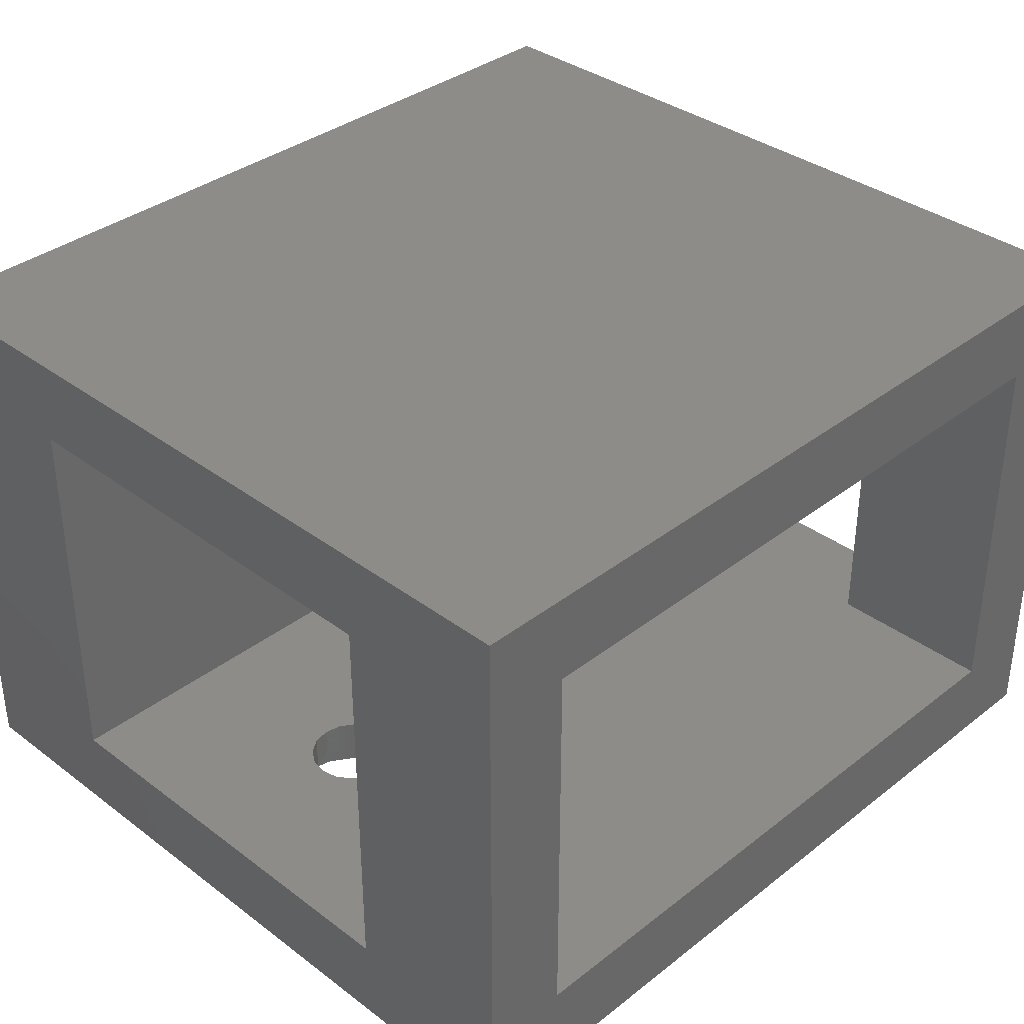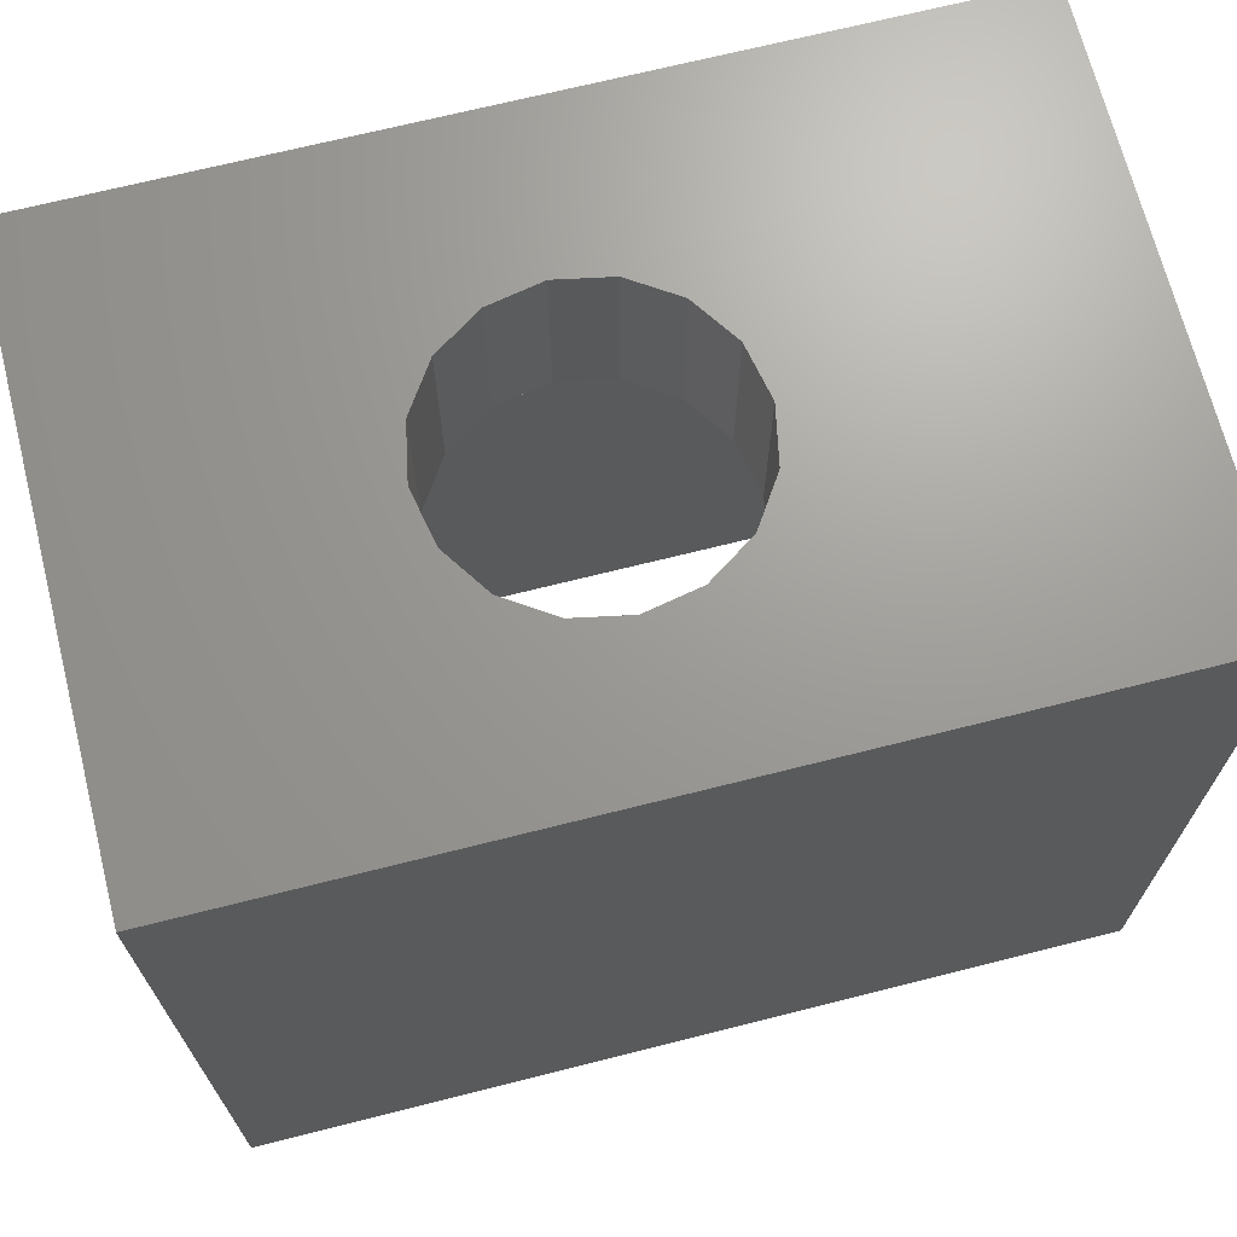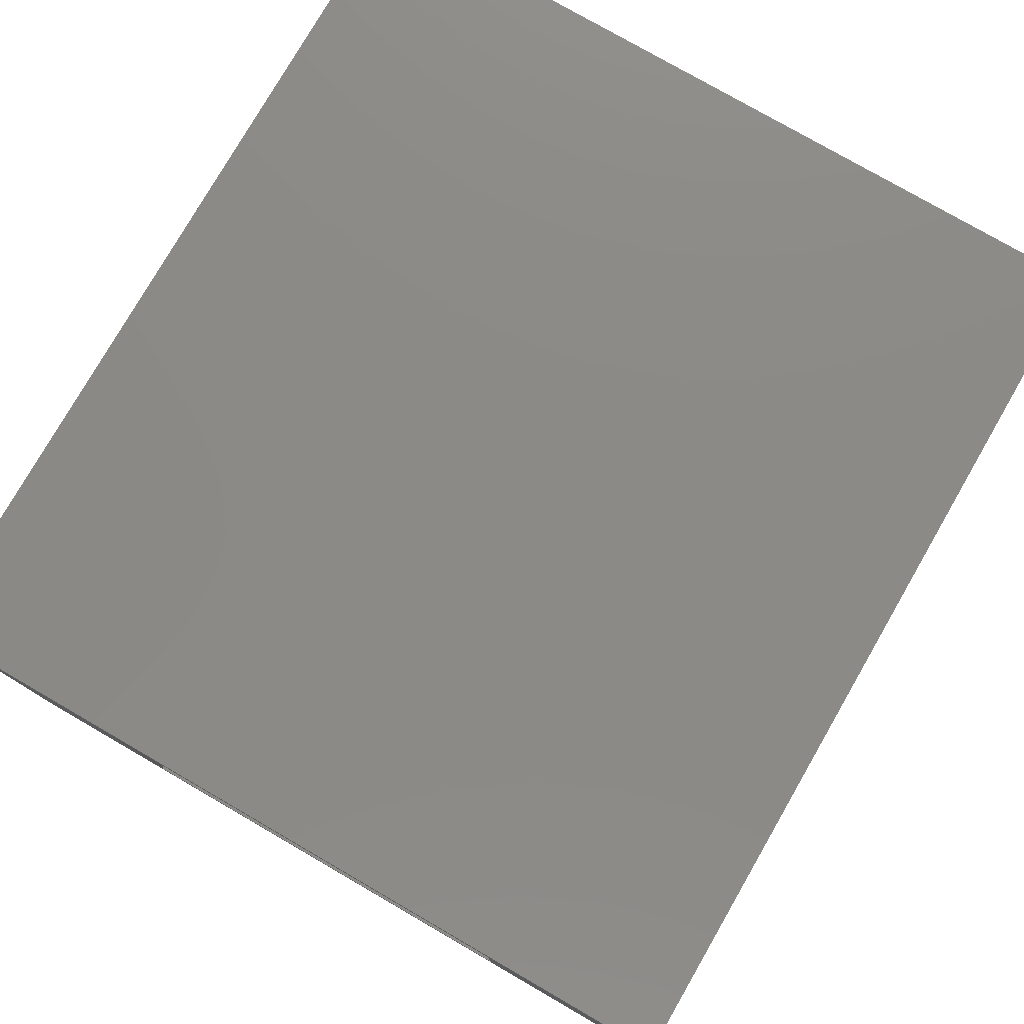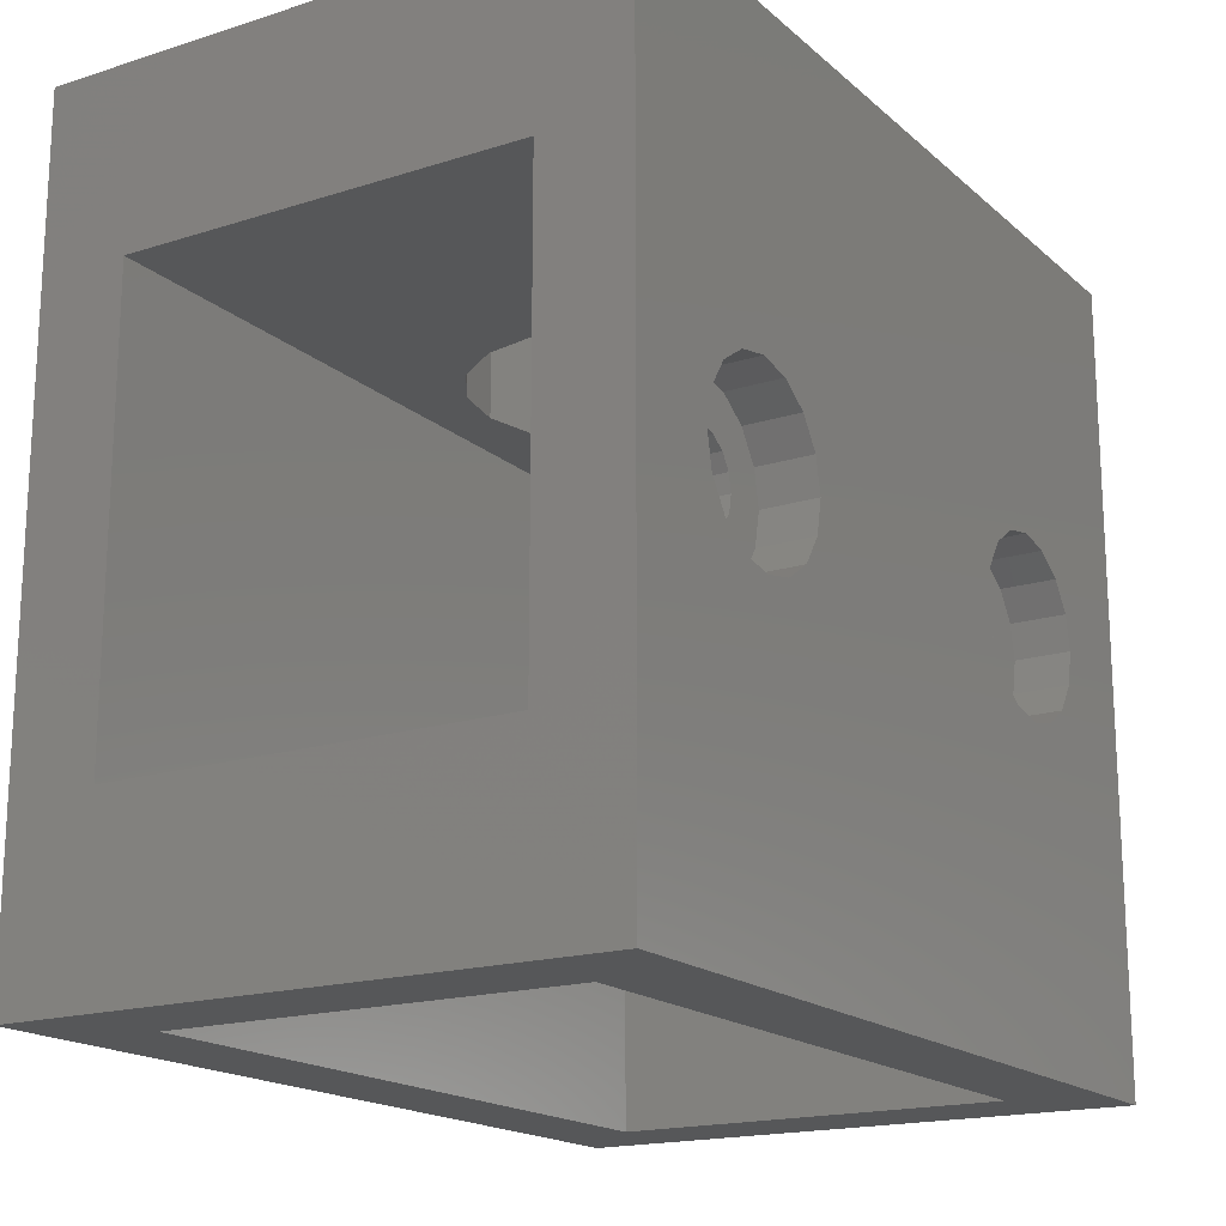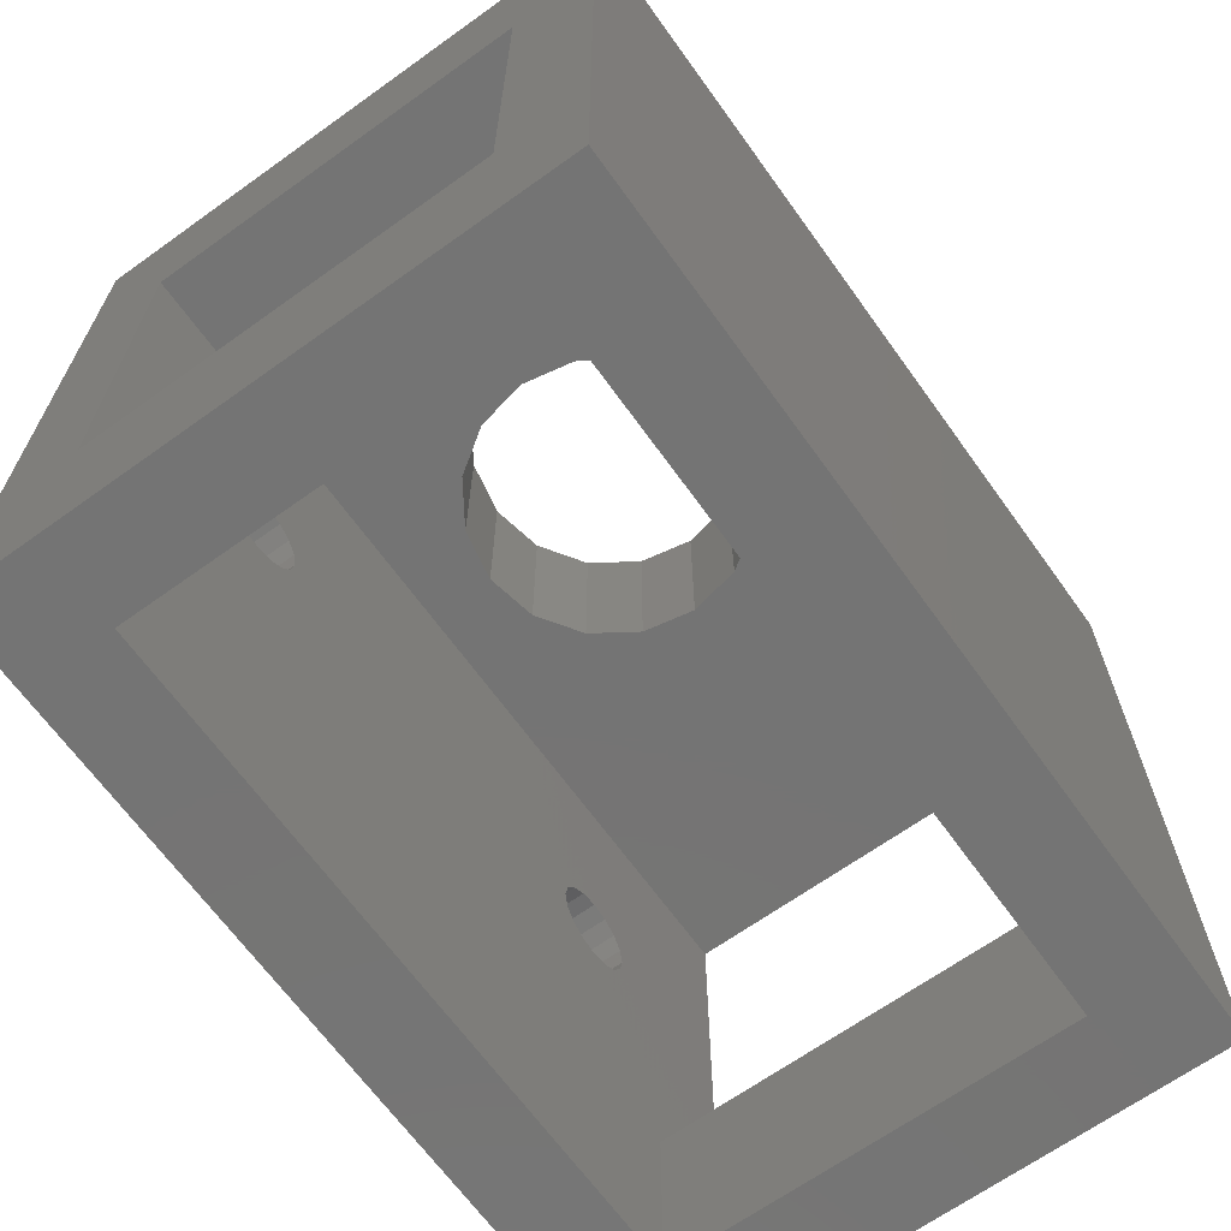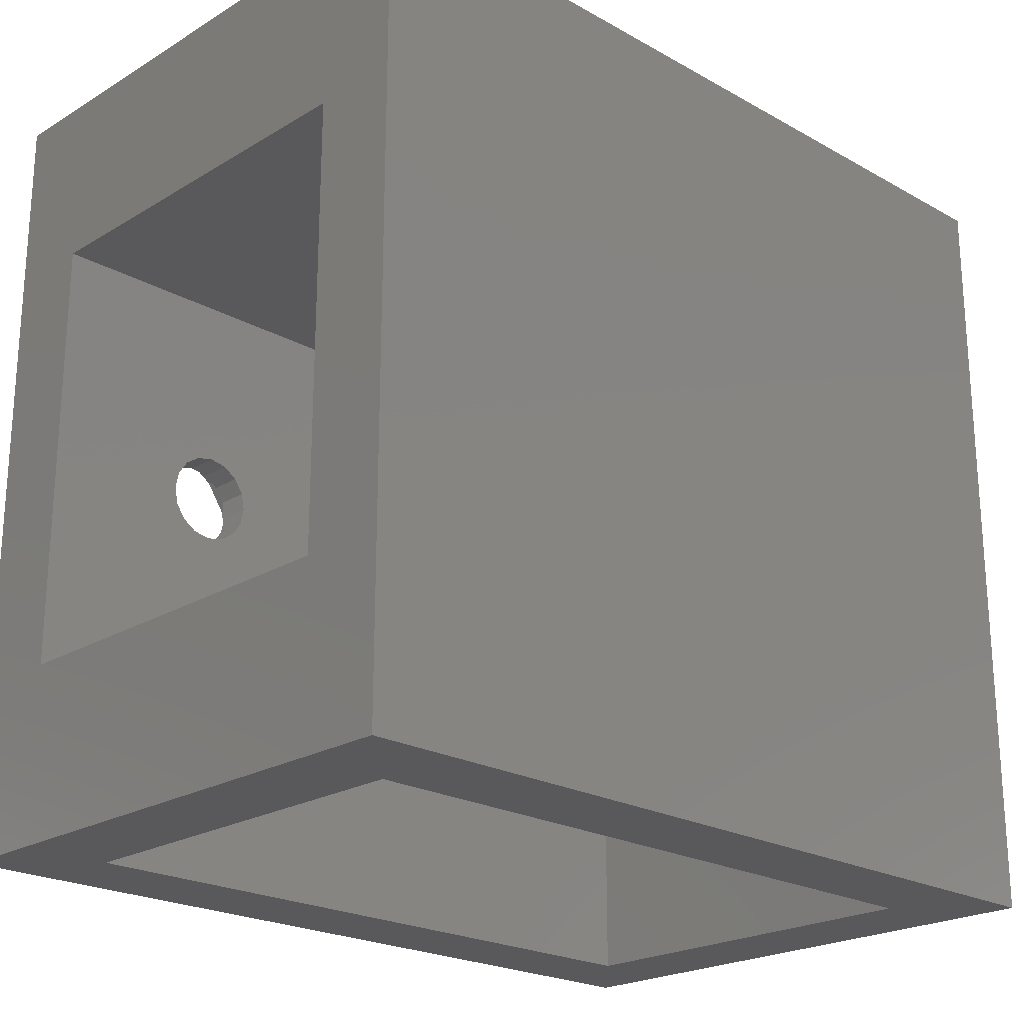
<metadata>
{"format":"stl","ext":"stl","renderer":"f3d","projection":"perspective","resolution":1024,"background":"white","views":[{"elev":35.8,"azim":-45.5,"up":"+Z"},{"elev":69.1,"azim":-14.2,"up":"+Y"},{"elev":78.2,"azim":-60.0,"up":"+Z"},{"elev":-17.7,"azim":121.9,"up":"+Y"},{"elev":-66.6,"azim":-54.3,"up":"+Y"},{"elev":-22.3,"azim":-44.0,"up":"+Y"}]}
</metadata>
<code>
# stl→obj: 184 verts, 384 faces
v -9.75 9 -6.5
v -9.75 5 -4.5
v -9.75 9 6.5
v -9.75 -5 -4.5
v -9.75 -9 -6.5
v -9.75 -5 4.5
v -9.75 5 4.5
v -9.75 -9 6.5
v 9.75 -9 6.5
v 9.75 9 6.5
v 9.75 5 4.5
v 9.75 9 -6.5
v 9.75 -5 4.5
v 9.75 -5 -4.5
v 9.75 5 -4.5
v 9.75 -9 -6.5
v 7.5 0.1 -6.5
v 7.348 -0.6654 -6.5
v 6.914 -1.314 -6.5
v 6.265 -1.748 -6.5
v 5.5 -1.9 -6.5
v 4.735 -1.748 -6.5
v -4.735 -1.748 -6.5
v 3.652 -0.6654 -6.5
v -3.5 0.1 -6.5
v 3.5 0.1 -6.5
v -3.652 -0.6654 -6.5
v 4.086 -1.314 -6.5
v -4.086 -1.314 -6.5
v -5.5 -1.9 -6.5
v -7.348 -0.6654 -6.5
v -7.5 0.1 -6.5
v -6.914 -1.314 -6.5
v -6.265 -1.748 -6.5
v 7.348 0.8654 -6.5
v 6.914 1.514 -6.5
v 6.265 1.948 -6.5
v 5.5 2.1 -6.5
v 4.735 1.948 -6.5
v -4.735 1.948 -6.5
v 4.086 1.514 -6.5
v 3.652 0.8654 -6.5
v -3.652 0.8654 -6.5
v -4.086 1.514 -6.5
v -5.5 2.1 -6.5
v -6.265 1.948 -6.5
v -6.914 1.514 -6.5
v -7.348 0.8654 -6.5
v -7.75 -9 4.5
v -7.75 -9 -4.5
v 7.75 -9 -4.5
v 7.75 -9 4.5
v -0.5 9 3.35
v 0.7055 9 3.11
v 1.727 9 2.427
v 2.41 9 1.405
v 2.65 9 0.2
v 2.41 9 -1.005
v 0.7055 9 -2.71
v -0.5 9 -2.95
v 1.727 9 -2.027
v -1.705 9 3.11
v -2.727 9 2.427
v -3.41 9 1.405
v -3.65 9 0.2
v -3.41 9 -1.005
v -2.727 9 -2.027
v -1.705 9 -2.71
v -7.75 -5 -4.5
v -7.75 -5 4.5
v 7.75 -5 4.5
v 7.75 -5 -4.5
v -0.5 5 3.35
v -1.705 5 3.11
v -2.727 5 2.427
v -3.41 5 1.405
v -3.65 5 0.2
v -3.41 5 -1.005
v -1.705 5 -2.71
v -0.5 5 -2.95
v -2.727 5 -2.027
v 0.7055 5 3.11
v 1.727 5 2.427
v 2.41 5 1.405
v 2.65 5 0.2
v 2.41 5 -1.005
v 1.727 5 -2.027
v 0.7055 5 -2.71
v 6.5 0.1 -4.5
v 6.207 -0.6071 -4.5
v 6.424 -0.2827 -4.5
v 6.424 0.4827 -4.5
v 6.207 0.8071 -4.5
v 5.883 1.024 -4.5
v 5.5 1.1 -4.5
v 5.117 1.024 -4.5
v -5.117 1.024 -4.5
v 4.576 0.4827 -4.5
v -4.5 0.1 -4.5
v 4.5 0.1 -4.5
v -4.576 0.4827 -4.5
v 4.793 0.8071 -4.5
v -4.793 0.8071 -4.5
v -5.5 1.1 -4.5
v -6.5 0.1 -4.5
v -6.424 0.4827 -4.5
v -5.883 1.024 -4.5
v -6.207 0.8071 -4.5
v 5.883 -0.8239 -4.5
v 5.5 -0.9 -4.5
v 5.117 -0.8239 -4.5
v 4.793 -0.6071 -4.5
v -4.793 -0.6071 -4.5
v 4.576 -0.2827 -4.5
v -4.576 -0.2827 -4.5
v -5.117 -0.8239 -4.5
v -5.5 -0.9 -4.5
v -5.883 -0.8239 -4.5
v -6.424 -0.2827 -4.5
v -6.207 -0.6071 -4.5
v 6.5 0.1 -5.25
v 6.424 0.4827 -5.25
v 5.117 1.024 -5.25
v 5.5 1.1 -5.25
v 5.883 -0.8239 -5.25
v 5.5 -0.9 -5.25
v 5.883 1.024 -5.25
v 6.207 0.8071 -5.25
v 4.793 0.8071 -5.25
v 4.576 0.4827 -5.25
v 4.5 0.1 -5.25
v 6.424 -0.2827 -5.25
v 4.576 -0.2827 -5.25
v 6.207 -0.6071 -5.25
v 5.117 -0.8239 -5.25
v 4.793 -0.6071 -5.25
v -4.5 0.1 -5.25
v -4.576 0.4827 -5.25
v -6.424 0.4827 -5.25
v -6.5 0.1 -5.25
v -5.883 1.024 -5.25
v -5.5 1.1 -5.25
v -6.207 0.8071 -5.25
v -5.117 -0.8239 -5.25
v -5.5 -0.9 -5.25
v -4.793 -0.6071 -5.25
v -5.117 1.024 -5.25
v -4.793 0.8071 -5.25
v -4.576 -0.2827 -5.25
v -5.883 -0.8239 -5.25
v -6.207 -0.6071 -5.25
v -6.424 -0.2827 -5.25
v 7.348 0.8654 -5.25
v 7.5 0.1 -5.25
v 5.5 2.1 -5.25
v 4.735 1.948 -5.25
v 5.5 -1.9 -5.25
v 6.265 -1.748 -5.25
v 7.348 -0.6654 -5.25
v 6.914 -1.314 -5.25
v 6.914 1.514 -5.25
v 6.265 1.948 -5.25
v 3.652 0.8654 -5.25
v 4.086 1.514 -5.25
v 3.5 0.1 -5.25
v 4.735 -1.748 -5.25
v 4.086 -1.314 -5.25
v 3.652 -0.6654 -5.25
v -3.652 0.8654 -5.25
v -3.5 0.1 -5.25
v -7.5 0.1 -5.25
v -7.348 0.8654 -5.25
v -5.5 2.1 -5.25
v -6.265 1.948 -5.25
v -6.914 1.514 -5.25
v -5.5 -1.9 -5.25
v -4.735 -1.748 -5.25
v -4.086 -1.314 -5.25
v -4.086 1.514 -5.25
v -4.735 1.948 -5.25
v -3.652 -0.6654 -5.25
v -6.265 -1.748 -5.25
v -6.914 -1.314 -5.25
v -7.348 -0.6654 -5.25
f 1 2 3
f 1 4 2
f 4 5 6
f 5 4 1
f 7 3 2
f 6 3 7
f 6 8 3
f 8 6 5
f 3 9 10
f 9 3 8
f 10 11 12
f 10 13 11
f 13 9 14
f 9 13 10
f 15 12 11
f 14 12 15
f 14 16 12
f 16 14 9
f 16 17 12
f 16 18 17
f 16 19 18
f 16 20 19
f 16 21 20
f 16 22 21
f 23 22 16
f 24 25 26
f 27 24 28
f 22 23 28
f 24 27 25
f 28 29 27
f 28 23 29
f 5 23 16
f 23 5 30
f 31 5 32
f 33 5 31
f 34 5 33
f 30 5 34
f 35 12 17
f 36 12 35
f 37 12 36
f 38 12 37
f 39 12 38
f 40 39 41
f 25 42 26
f 43 42 25
f 42 43 41
f 44 41 43
f 40 41 44
f 39 40 12
f 1 40 45
f 1 45 46
f 1 32 5
f 40 1 12
f 47 1 46
f 48 1 47
f 32 1 48
f 8 49 9
f 8 50 49
f 50 5 51
f 5 50 8
f 52 9 49
f 51 9 52
f 51 16 9
f 16 51 5
f 10 53 3
f 10 54 53
f 10 55 54
f 10 56 55
f 10 57 56
f 12 57 10
f 57 12 58
f 59 12 60
f 61 12 59
f 58 12 61
f 62 3 53
f 63 3 62
f 64 3 63
f 65 3 64
f 1 65 66
f 1 66 67
f 1 60 12
f 65 1 3
f 68 1 67
f 60 1 68
f 49 69 70
f 69 49 50
f 52 49 71
f 71 11 13
f 70 71 49
f 71 70 11
f 7 70 6
f 70 7 11
f 51 71 72
f 71 51 52
f 7 73 11
f 7 74 73
f 7 75 74
f 7 76 75
f 7 77 76
f 2 77 7
f 77 2 78
f 79 2 80
f 81 2 79
f 78 2 81
f 82 11 73
f 83 11 82
f 84 11 83
f 85 11 84
f 15 85 86
f 15 86 87
f 85 15 11
f 88 15 87
f 80 15 88
f 15 80 2
f 89 14 15
f 90 14 91
f 91 14 89
f 15 92 89
f 15 93 92
f 15 94 93
f 15 95 94
f 15 96 95
f 97 96 15
f 98 99 100
f 101 98 102
f 96 97 102
f 98 101 99
f 102 103 101
f 102 97 103
f 2 97 15
f 97 2 104
f 2 105 106
f 104 2 107
f 2 108 107
f 2 106 108
f 105 2 4
f 105 4 69
f 14 90 72
f 109 72 90
f 110 72 109
f 111 72 110
f 112 72 111
f 72 112 51
f 113 112 114
f 99 114 100
f 115 114 99
f 113 114 115
f 112 113 51
f 69 113 116
f 69 116 117
f 69 117 118
f 69 119 105
f 69 120 119
f 69 118 120
f 113 69 51
f 51 69 50
f 85 56 57
f 56 85 84
f 84 55 56
f 55 84 83
f 76 65 64
f 65 76 77
f 82 55 83
f 55 82 54
f 74 53 73
f 53 74 62
f 75 62 74
f 62 75 63
f 60 88 59
f 88 60 80
f 75 64 63
f 64 75 76
f 87 58 61
f 58 87 86
f 78 67 66
f 67 78 81
f 77 66 65
f 66 77 78
f 73 54 82
f 54 73 53
f 86 57 58
f 57 86 85
f 67 79 68
f 79 67 81
f 68 80 60
f 80 68 79
f 59 87 61
f 87 59 88
f 121 92 122
f 92 121 89
f 123 95 96
f 95 123 124
f 125 110 109
f 110 125 126
f 127 93 94
f 93 127 128
f 122 93 128
f 93 122 92
f 124 94 95
f 94 124 127
f 98 129 102
f 129 98 130
f 100 130 98
f 130 100 131
f 129 96 102
f 96 129 123
f 132 89 121
f 89 132 91
f 114 131 100
f 131 114 133
f 134 109 90
f 109 134 125
f 126 111 110
f 111 126 135
f 134 91 132
f 91 134 90
f 135 112 111
f 112 135 136
f 112 133 114
f 133 112 136
f 137 101 138
f 101 137 99
f 105 139 106
f 139 105 140
f 141 104 107
f 104 141 142
f 143 107 108
f 107 143 141
f 144 117 116
f 117 144 145
f 146 116 113
f 116 146 144
f 147 103 97
f 103 147 148
f 138 103 148
f 103 138 101
f 142 97 104
f 97 142 147
f 106 143 108
f 143 106 139
f 149 99 137
f 99 149 115
f 150 120 118
f 120 150 151
f 146 115 149
f 115 146 113
f 145 118 117
f 118 145 150
f 120 152 119
f 152 120 151
f 119 140 105
f 140 119 152
f 17 153 35
f 153 17 154
f 39 155 156
f 155 39 38
f 20 157 158
f 157 20 21
f 19 159 18
f 159 19 160
f 37 161 162
f 161 37 36
f 35 161 36
f 161 35 153
f 38 162 155
f 162 38 37
f 163 41 164
f 41 163 42
f 165 42 163
f 42 165 26
f 121 154 159
f 132 159 160
f 154 121 153
f 122 153 121
f 159 132 121
f 134 160 158
f 160 134 132
f 158 125 134
f 157 125 158
f 157 126 125
f 157 135 126
f 166 135 157
f 135 166 136
f 167 136 166
f 136 167 133
f 168 133 167
f 153 122 161
f 128 161 122
f 161 128 162
f 127 162 128
f 124 162 127
f 124 155 162
f 123 155 124
f 156 123 129
f 123 156 155
f 164 129 130
f 163 130 131
f 133 168 131
f 129 164 156
f 165 131 168
f 130 163 164
f 131 165 163
f 41 156 164
f 156 41 39
f 18 154 17
f 154 18 159
f 168 26 165
f 26 168 24
f 19 158 160
f 158 19 20
f 21 166 157
f 166 21 22
f 167 24 168
f 24 167 28
f 22 167 166
f 167 22 28
f 25 169 43
f 169 25 170
f 171 48 172
f 48 171 32
f 46 173 174
f 173 46 45
f 47 174 175
f 174 47 46
f 23 176 177
f 176 23 30
f 29 177 178
f 177 29 23
f 40 179 180
f 179 40 44
f 43 179 44
f 179 43 169
f 45 180 173
f 180 45 40
f 172 47 175
f 47 172 48
f 137 170 181
f 149 181 178
f 170 137 169
f 138 169 137
f 181 149 137
f 146 178 177
f 178 146 149
f 177 144 146
f 176 144 177
f 176 145 144
f 176 150 145
f 182 150 176
f 150 182 151
f 183 151 182
f 151 183 152
f 184 152 183
f 169 138 179
f 148 179 138
f 179 148 180
f 147 180 148
f 142 180 147
f 142 173 180
f 141 173 142
f 174 141 143
f 141 174 173
f 175 143 139
f 172 139 140
f 152 184 140
f 143 175 174
f 171 140 184
f 139 172 175
f 140 171 172
f 34 183 182
f 183 34 33
f 29 181 27
f 181 29 178
f 27 170 25
f 170 27 181
f 30 182 176
f 182 30 34
f 183 31 184
f 31 183 33
f 184 32 171
f 32 184 31
f 14 71 13
f 71 14 72
f 69 6 70
f 6 69 4

</code>
